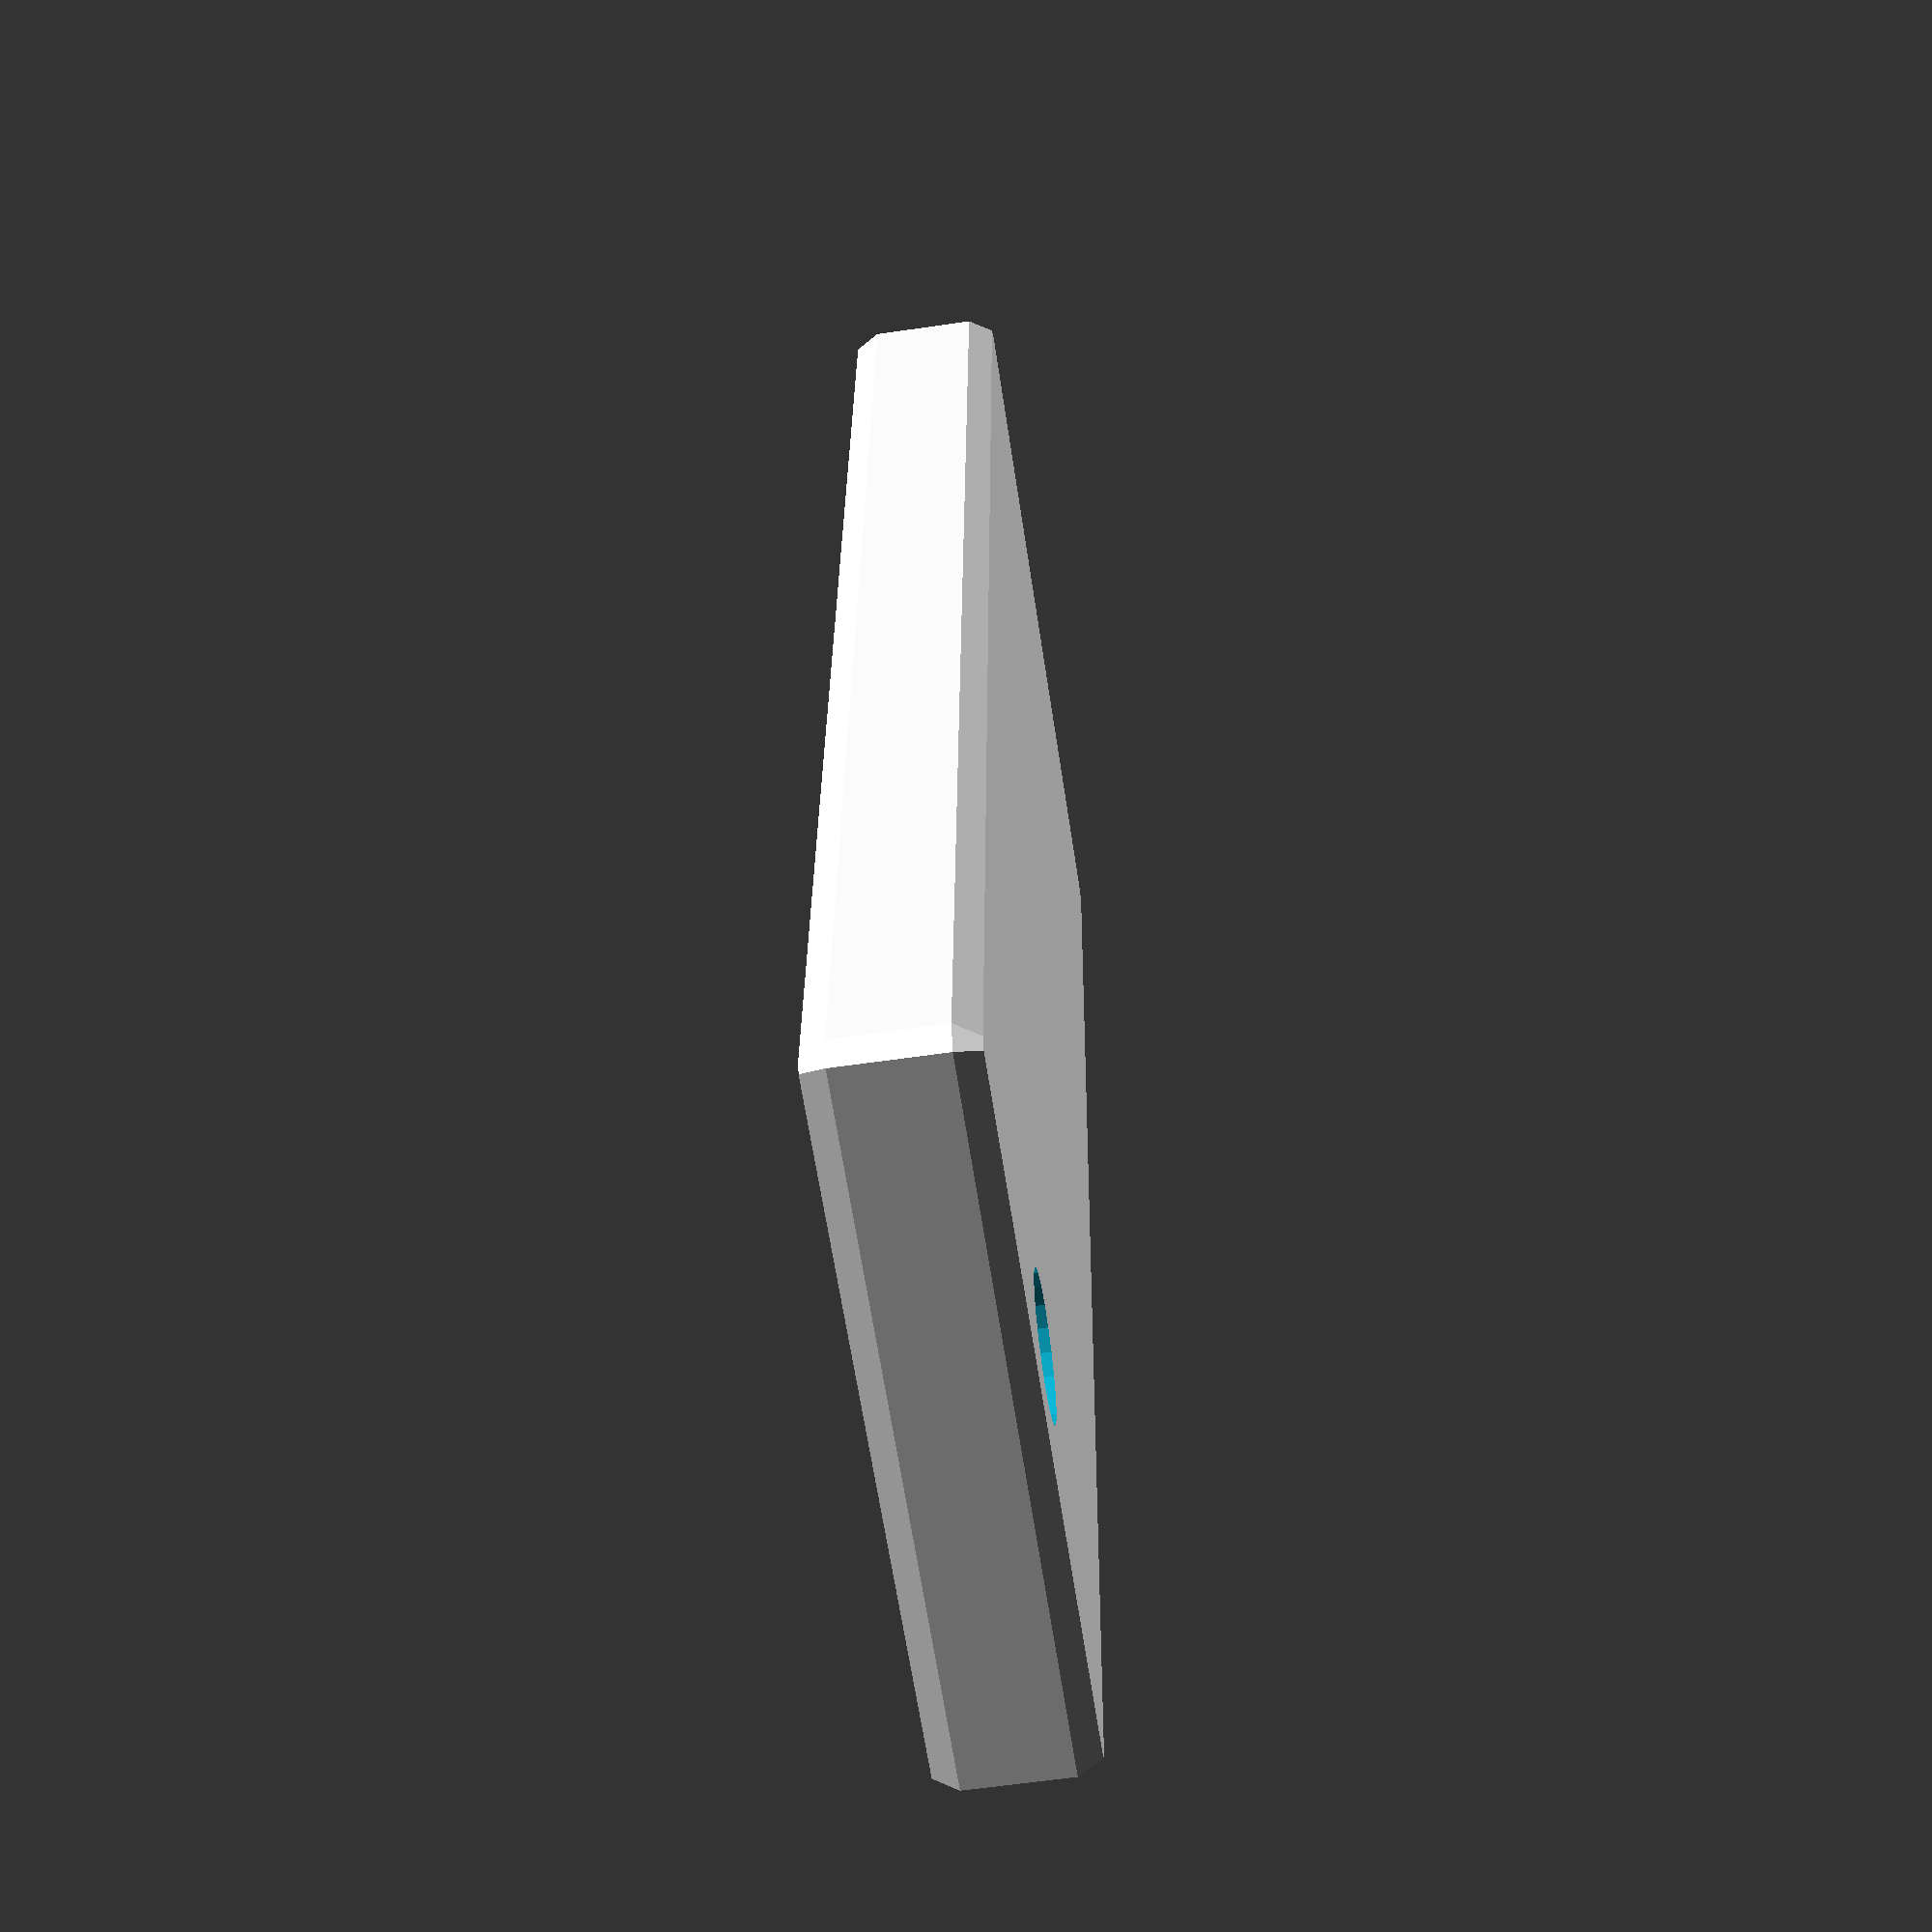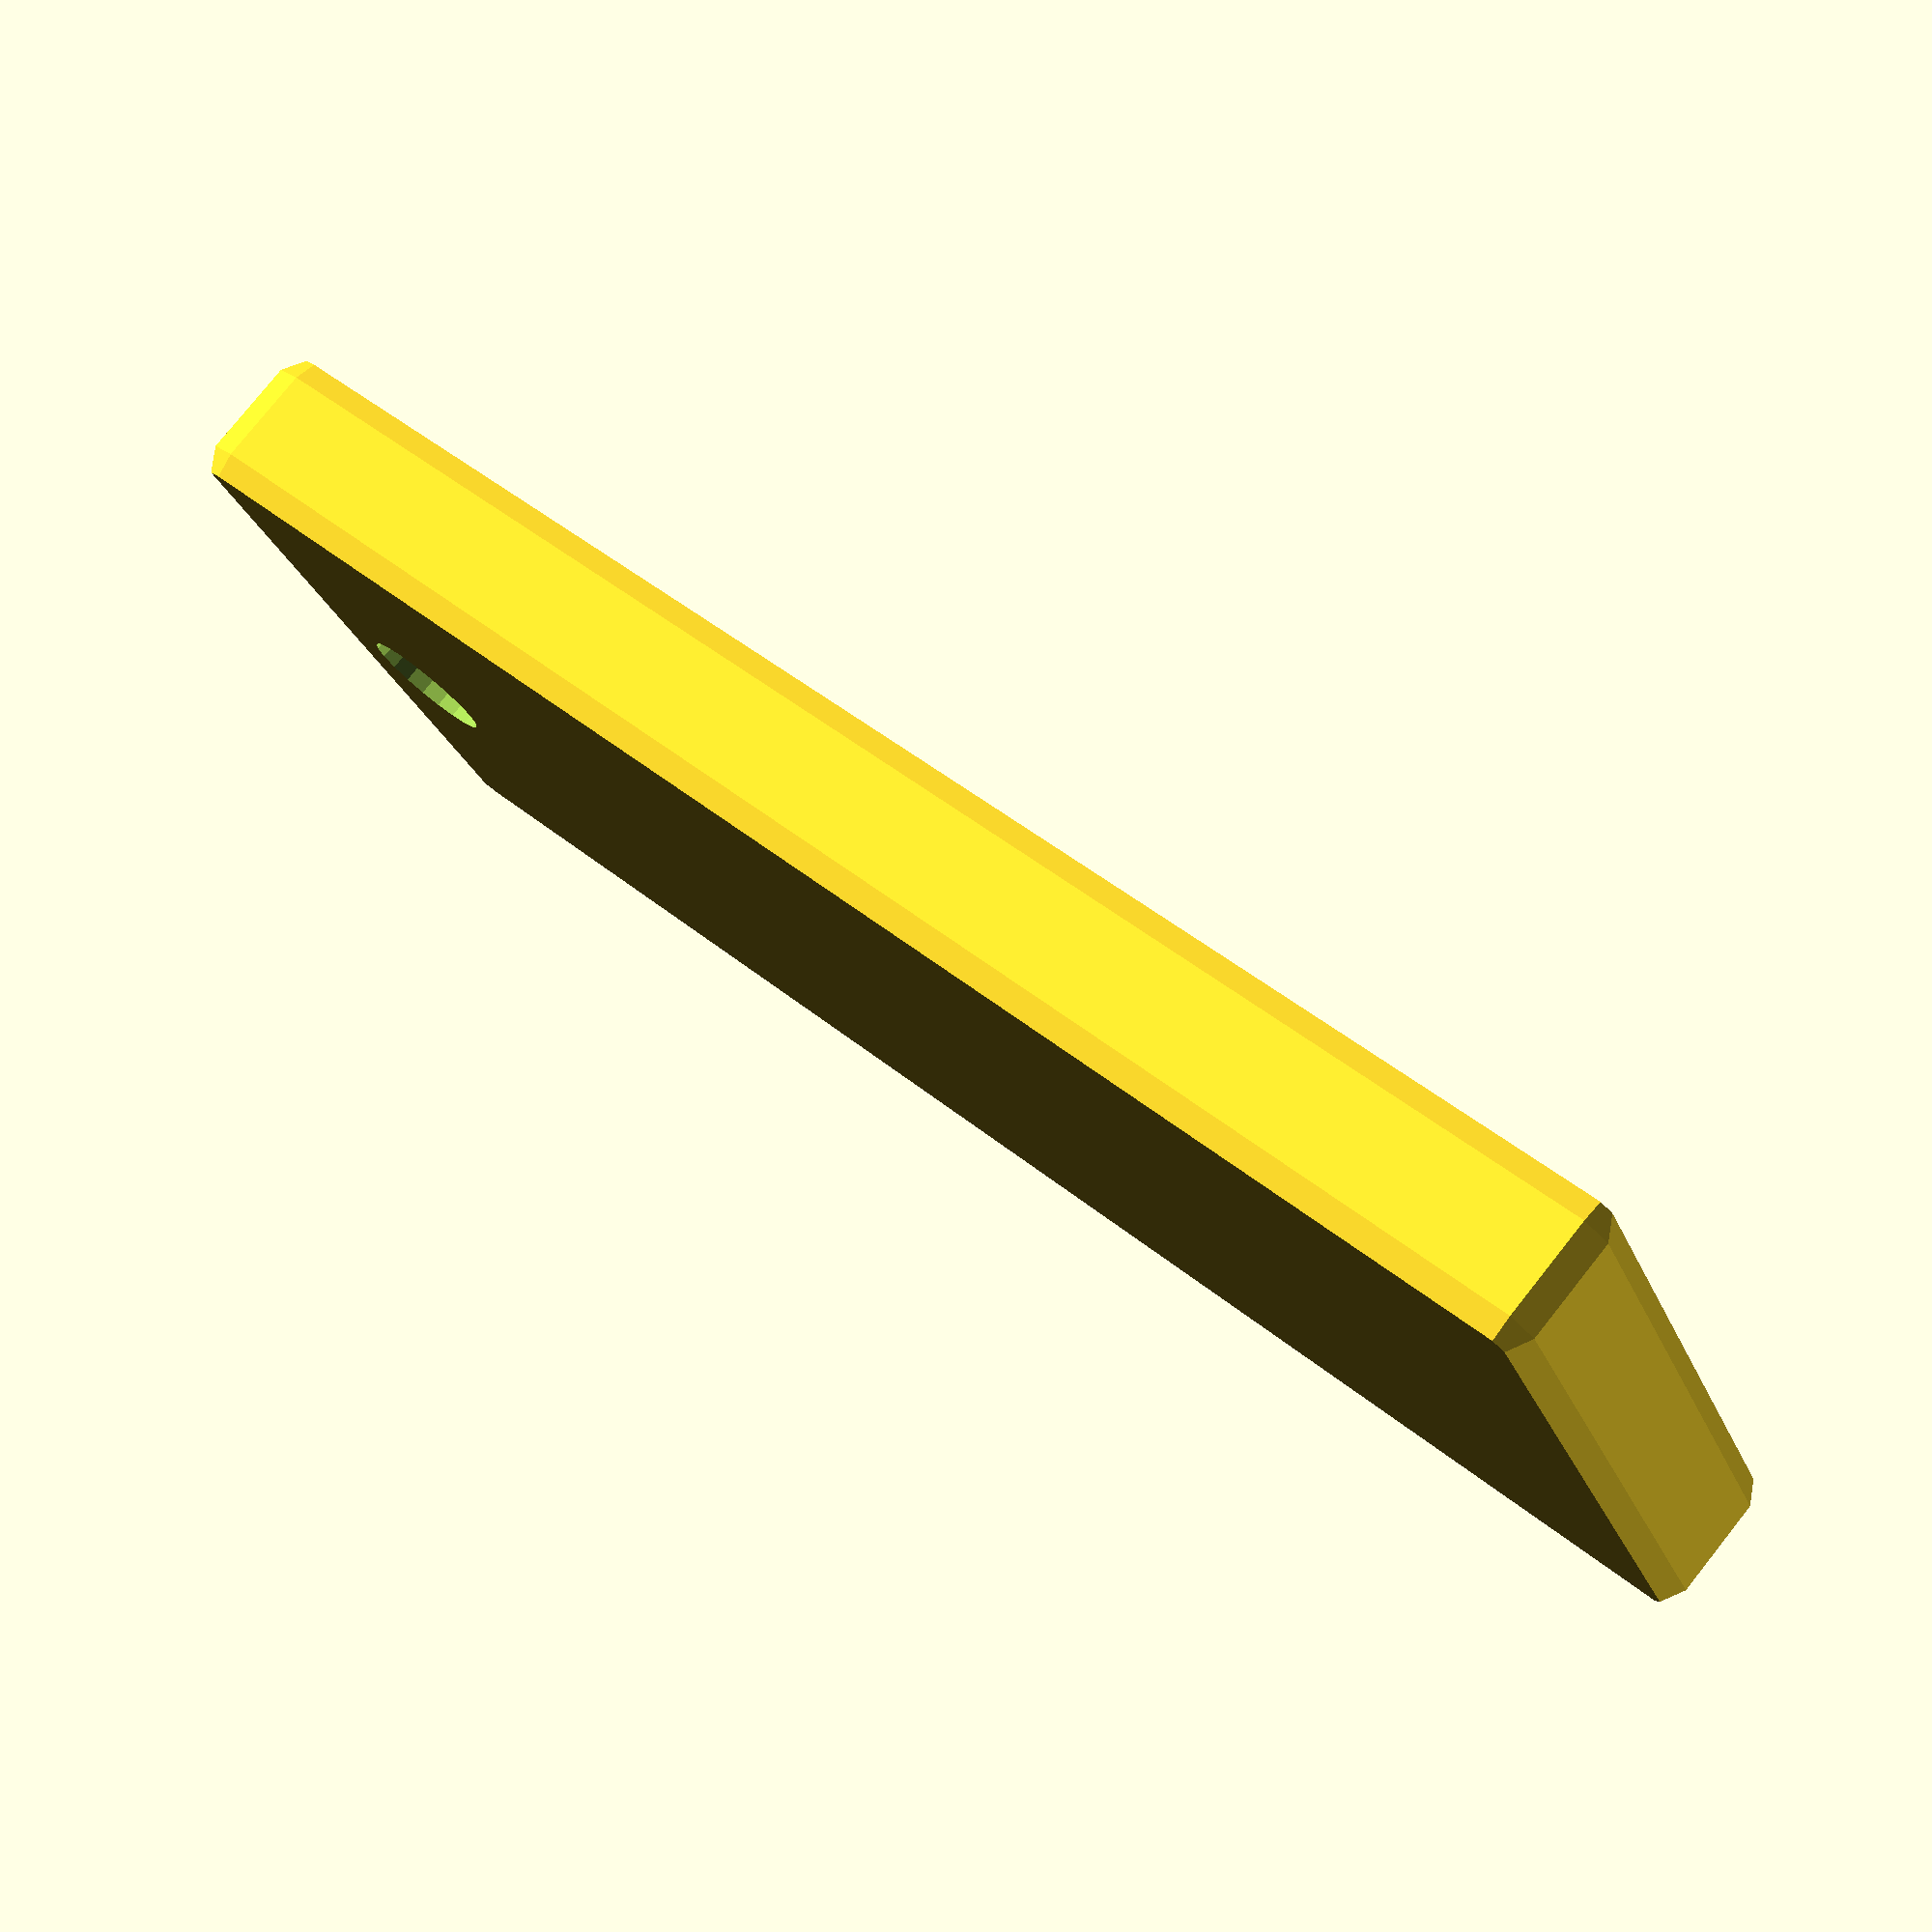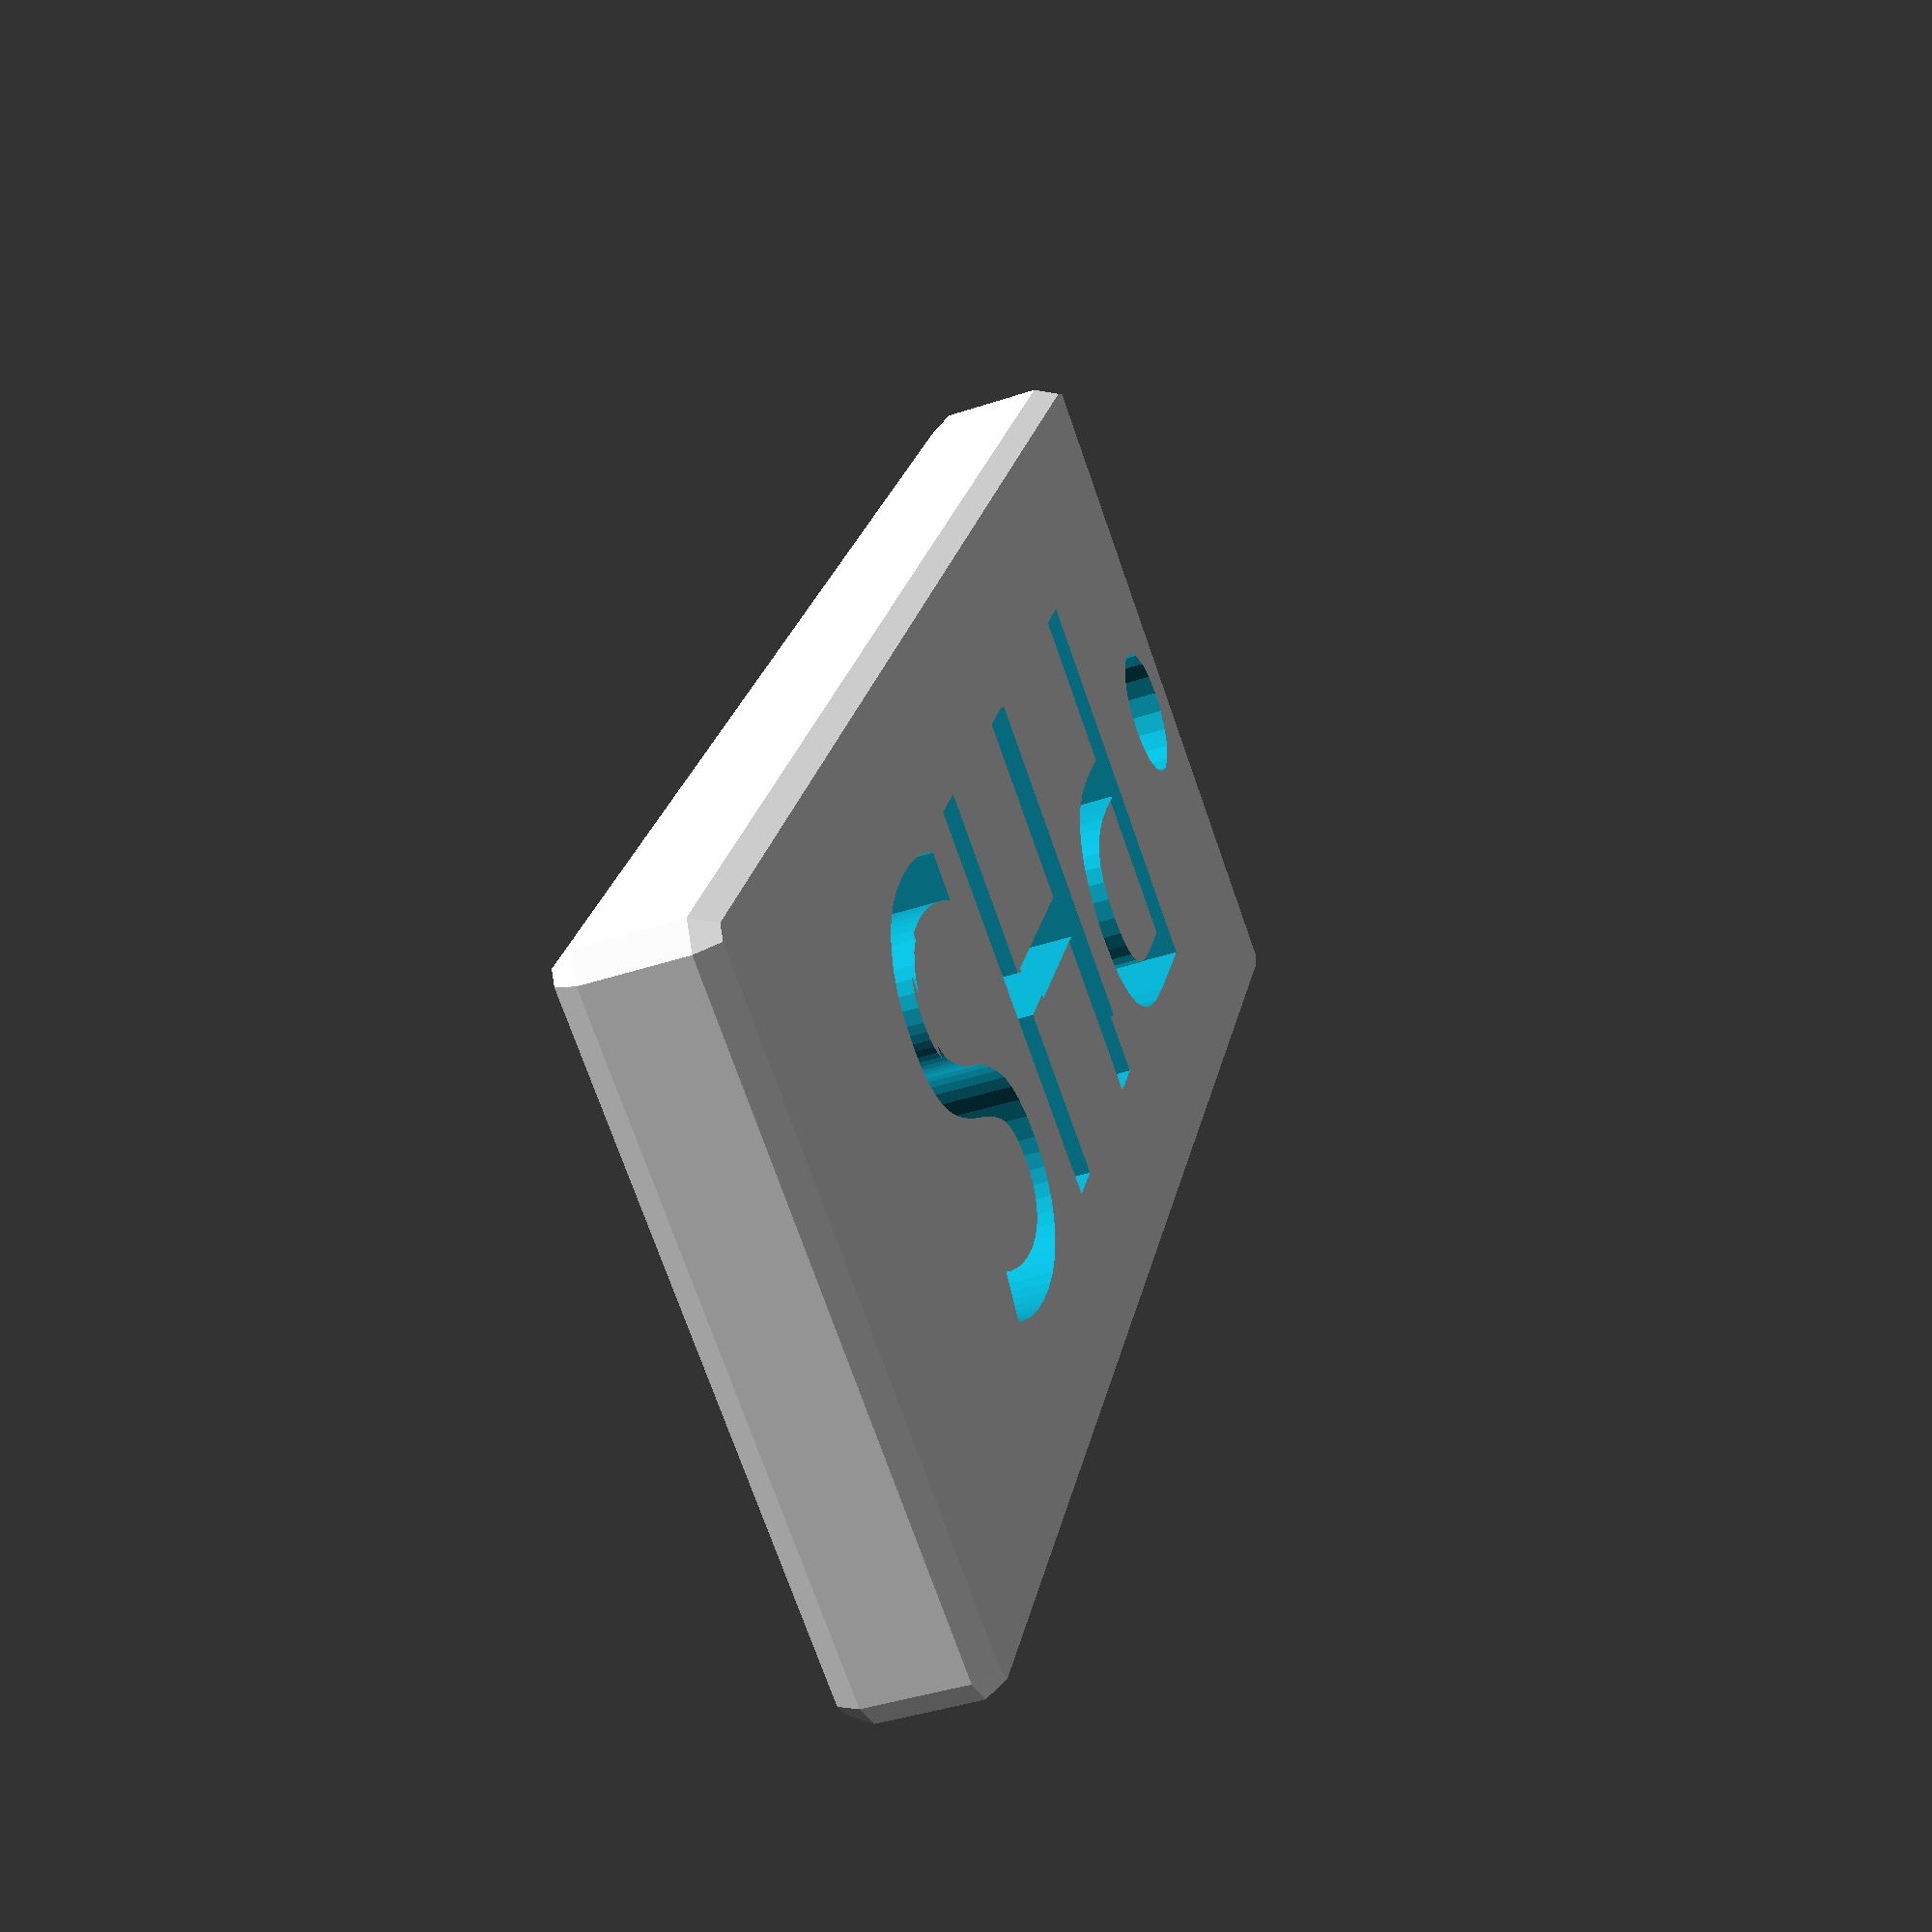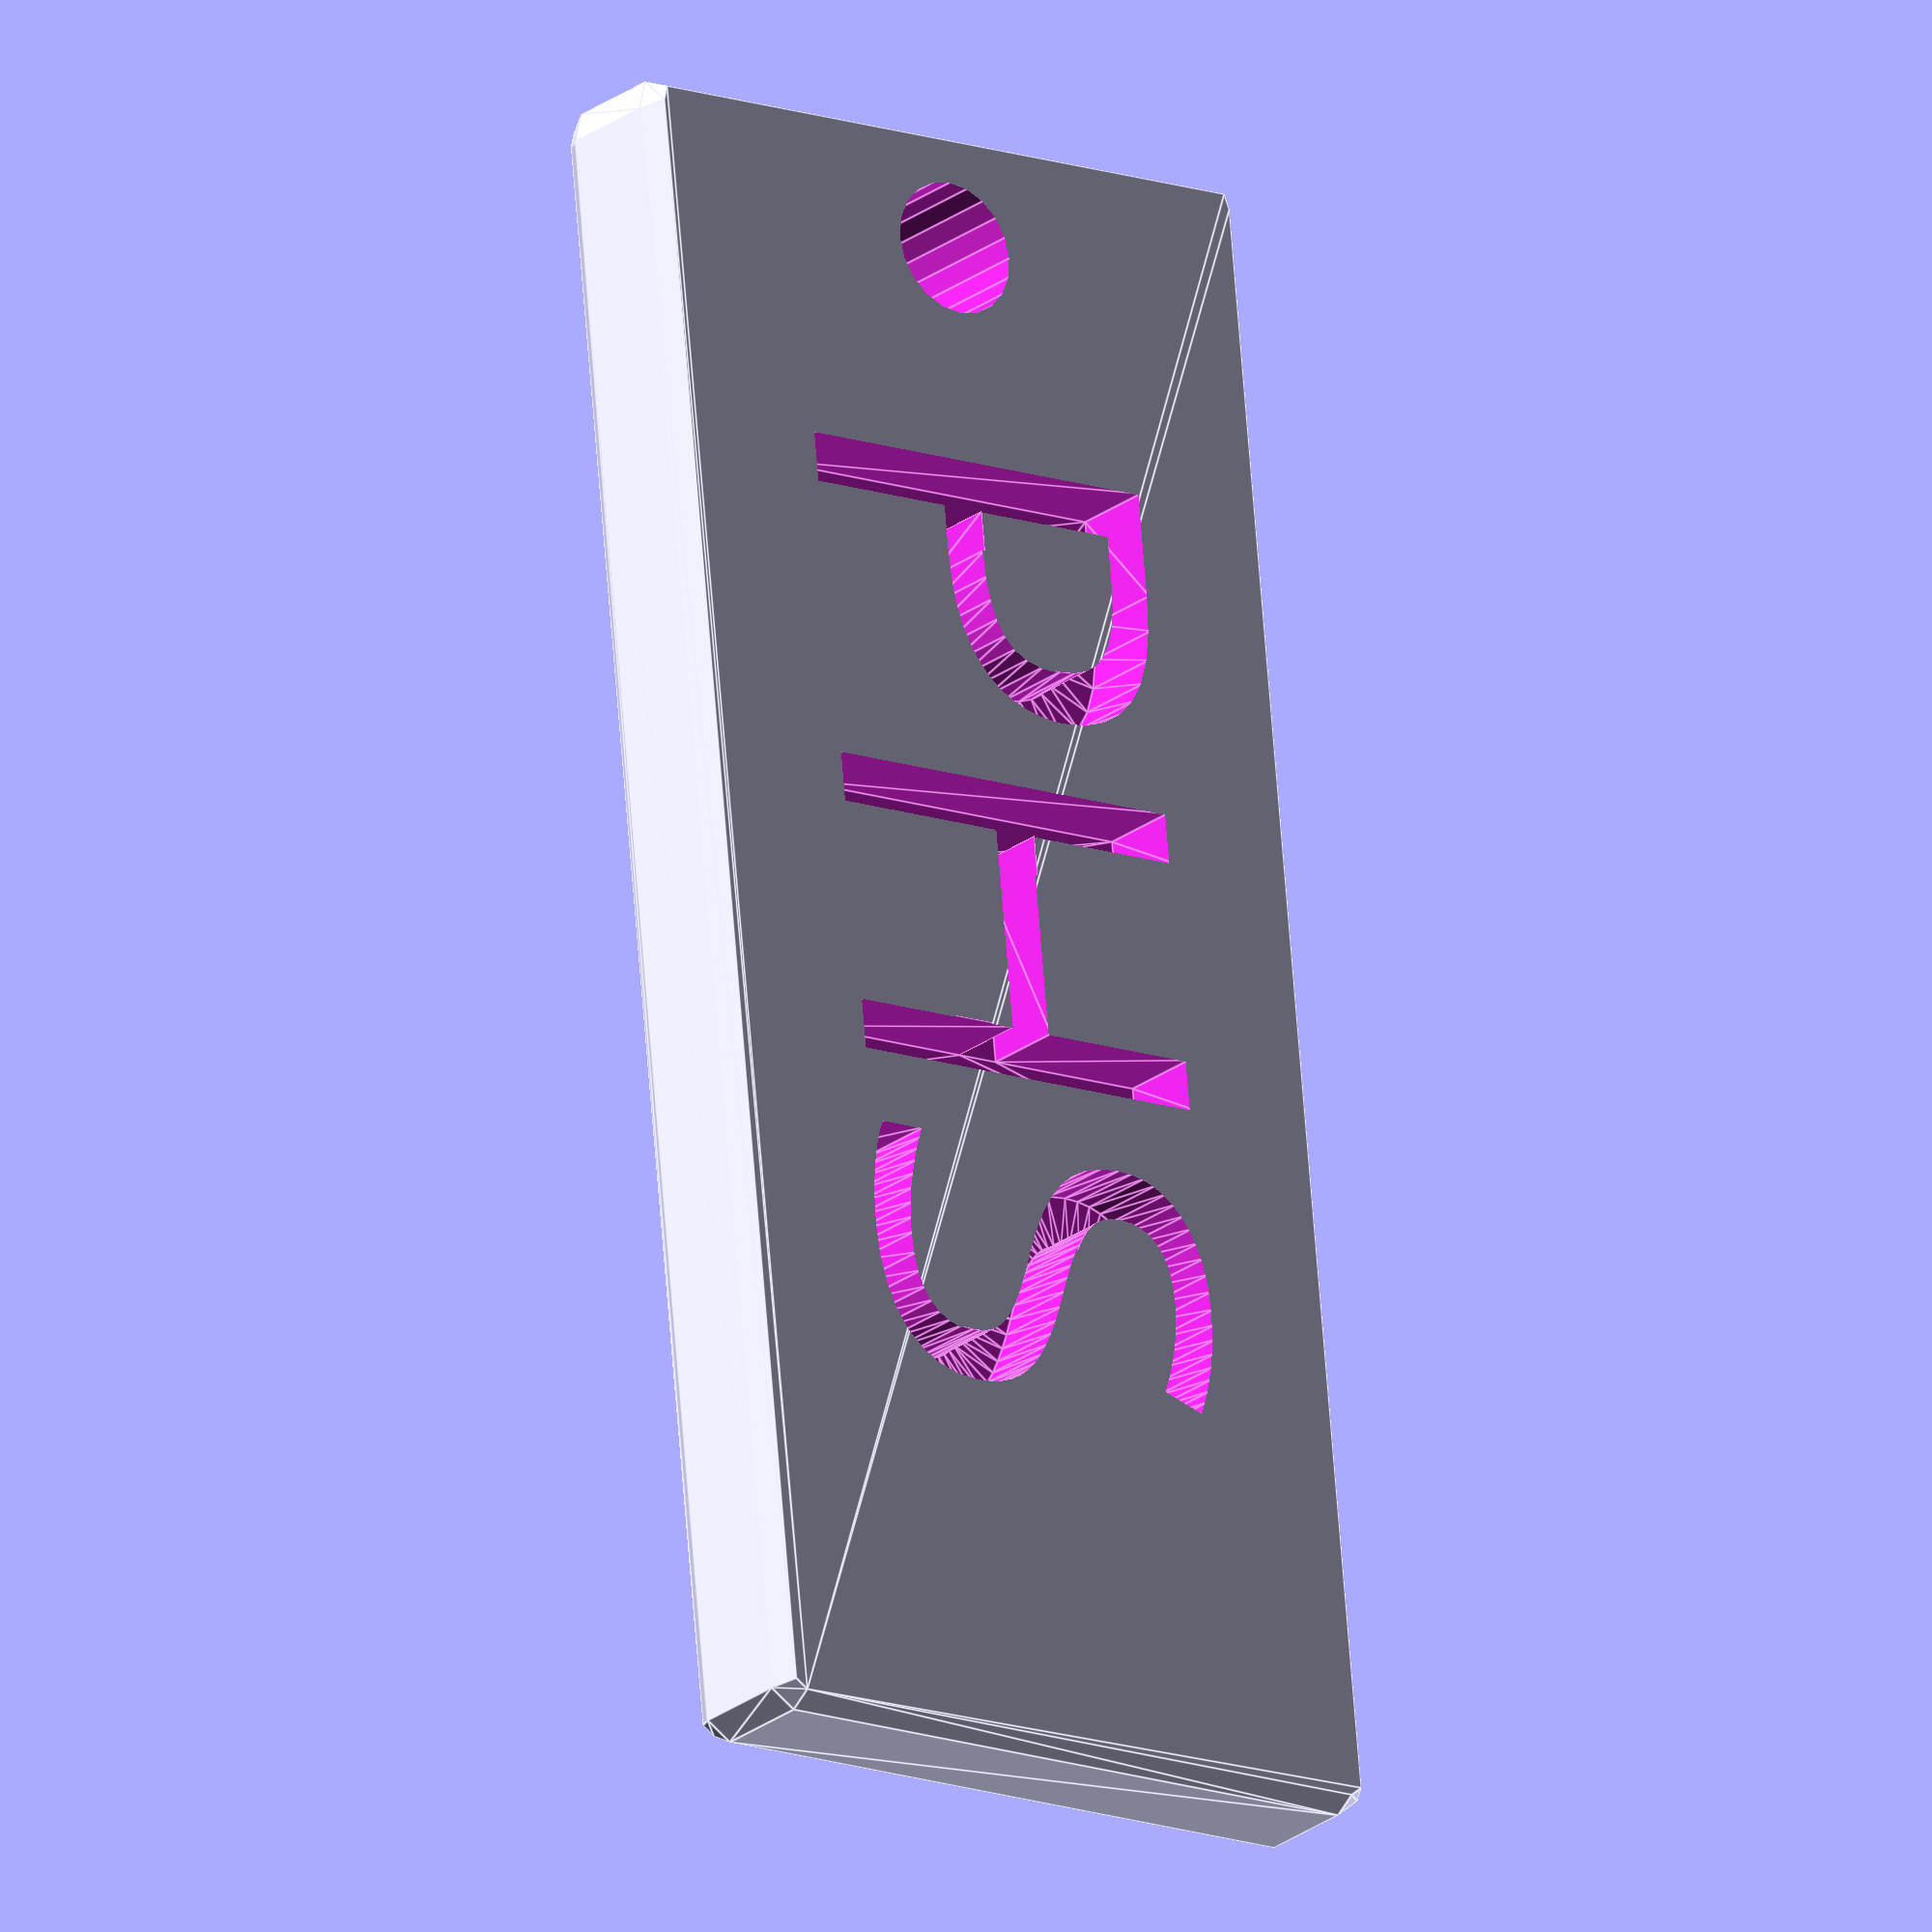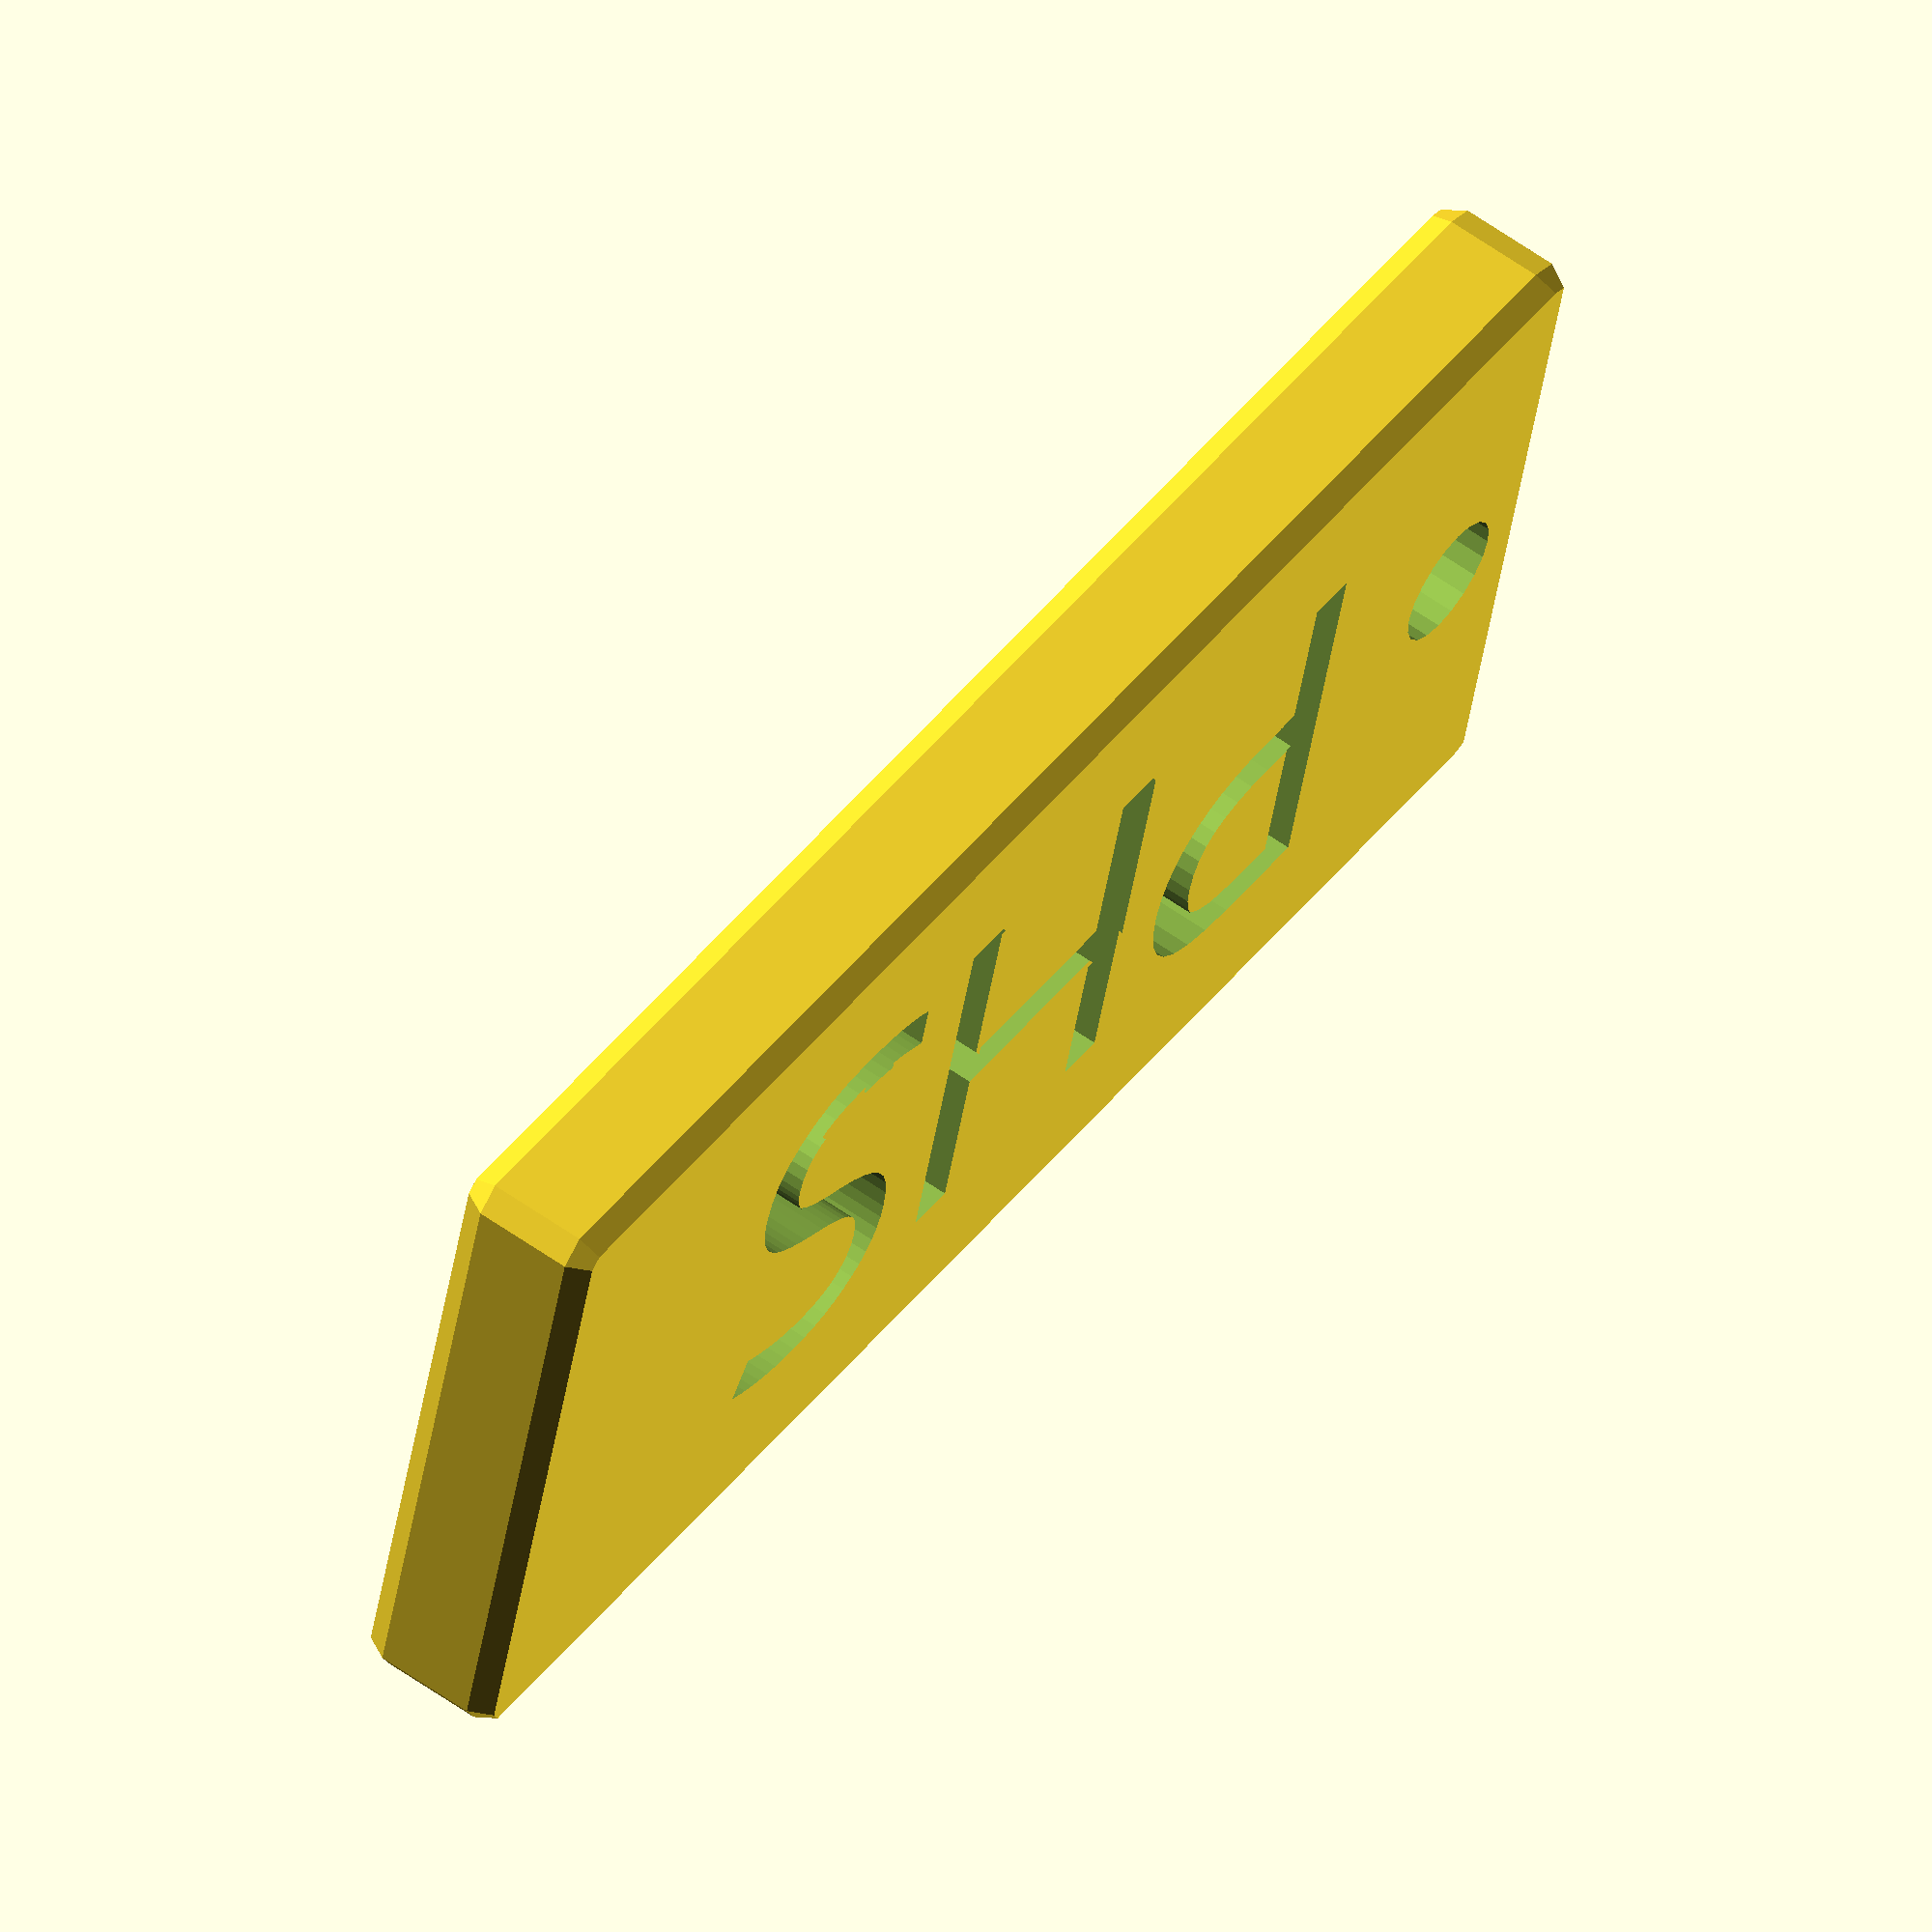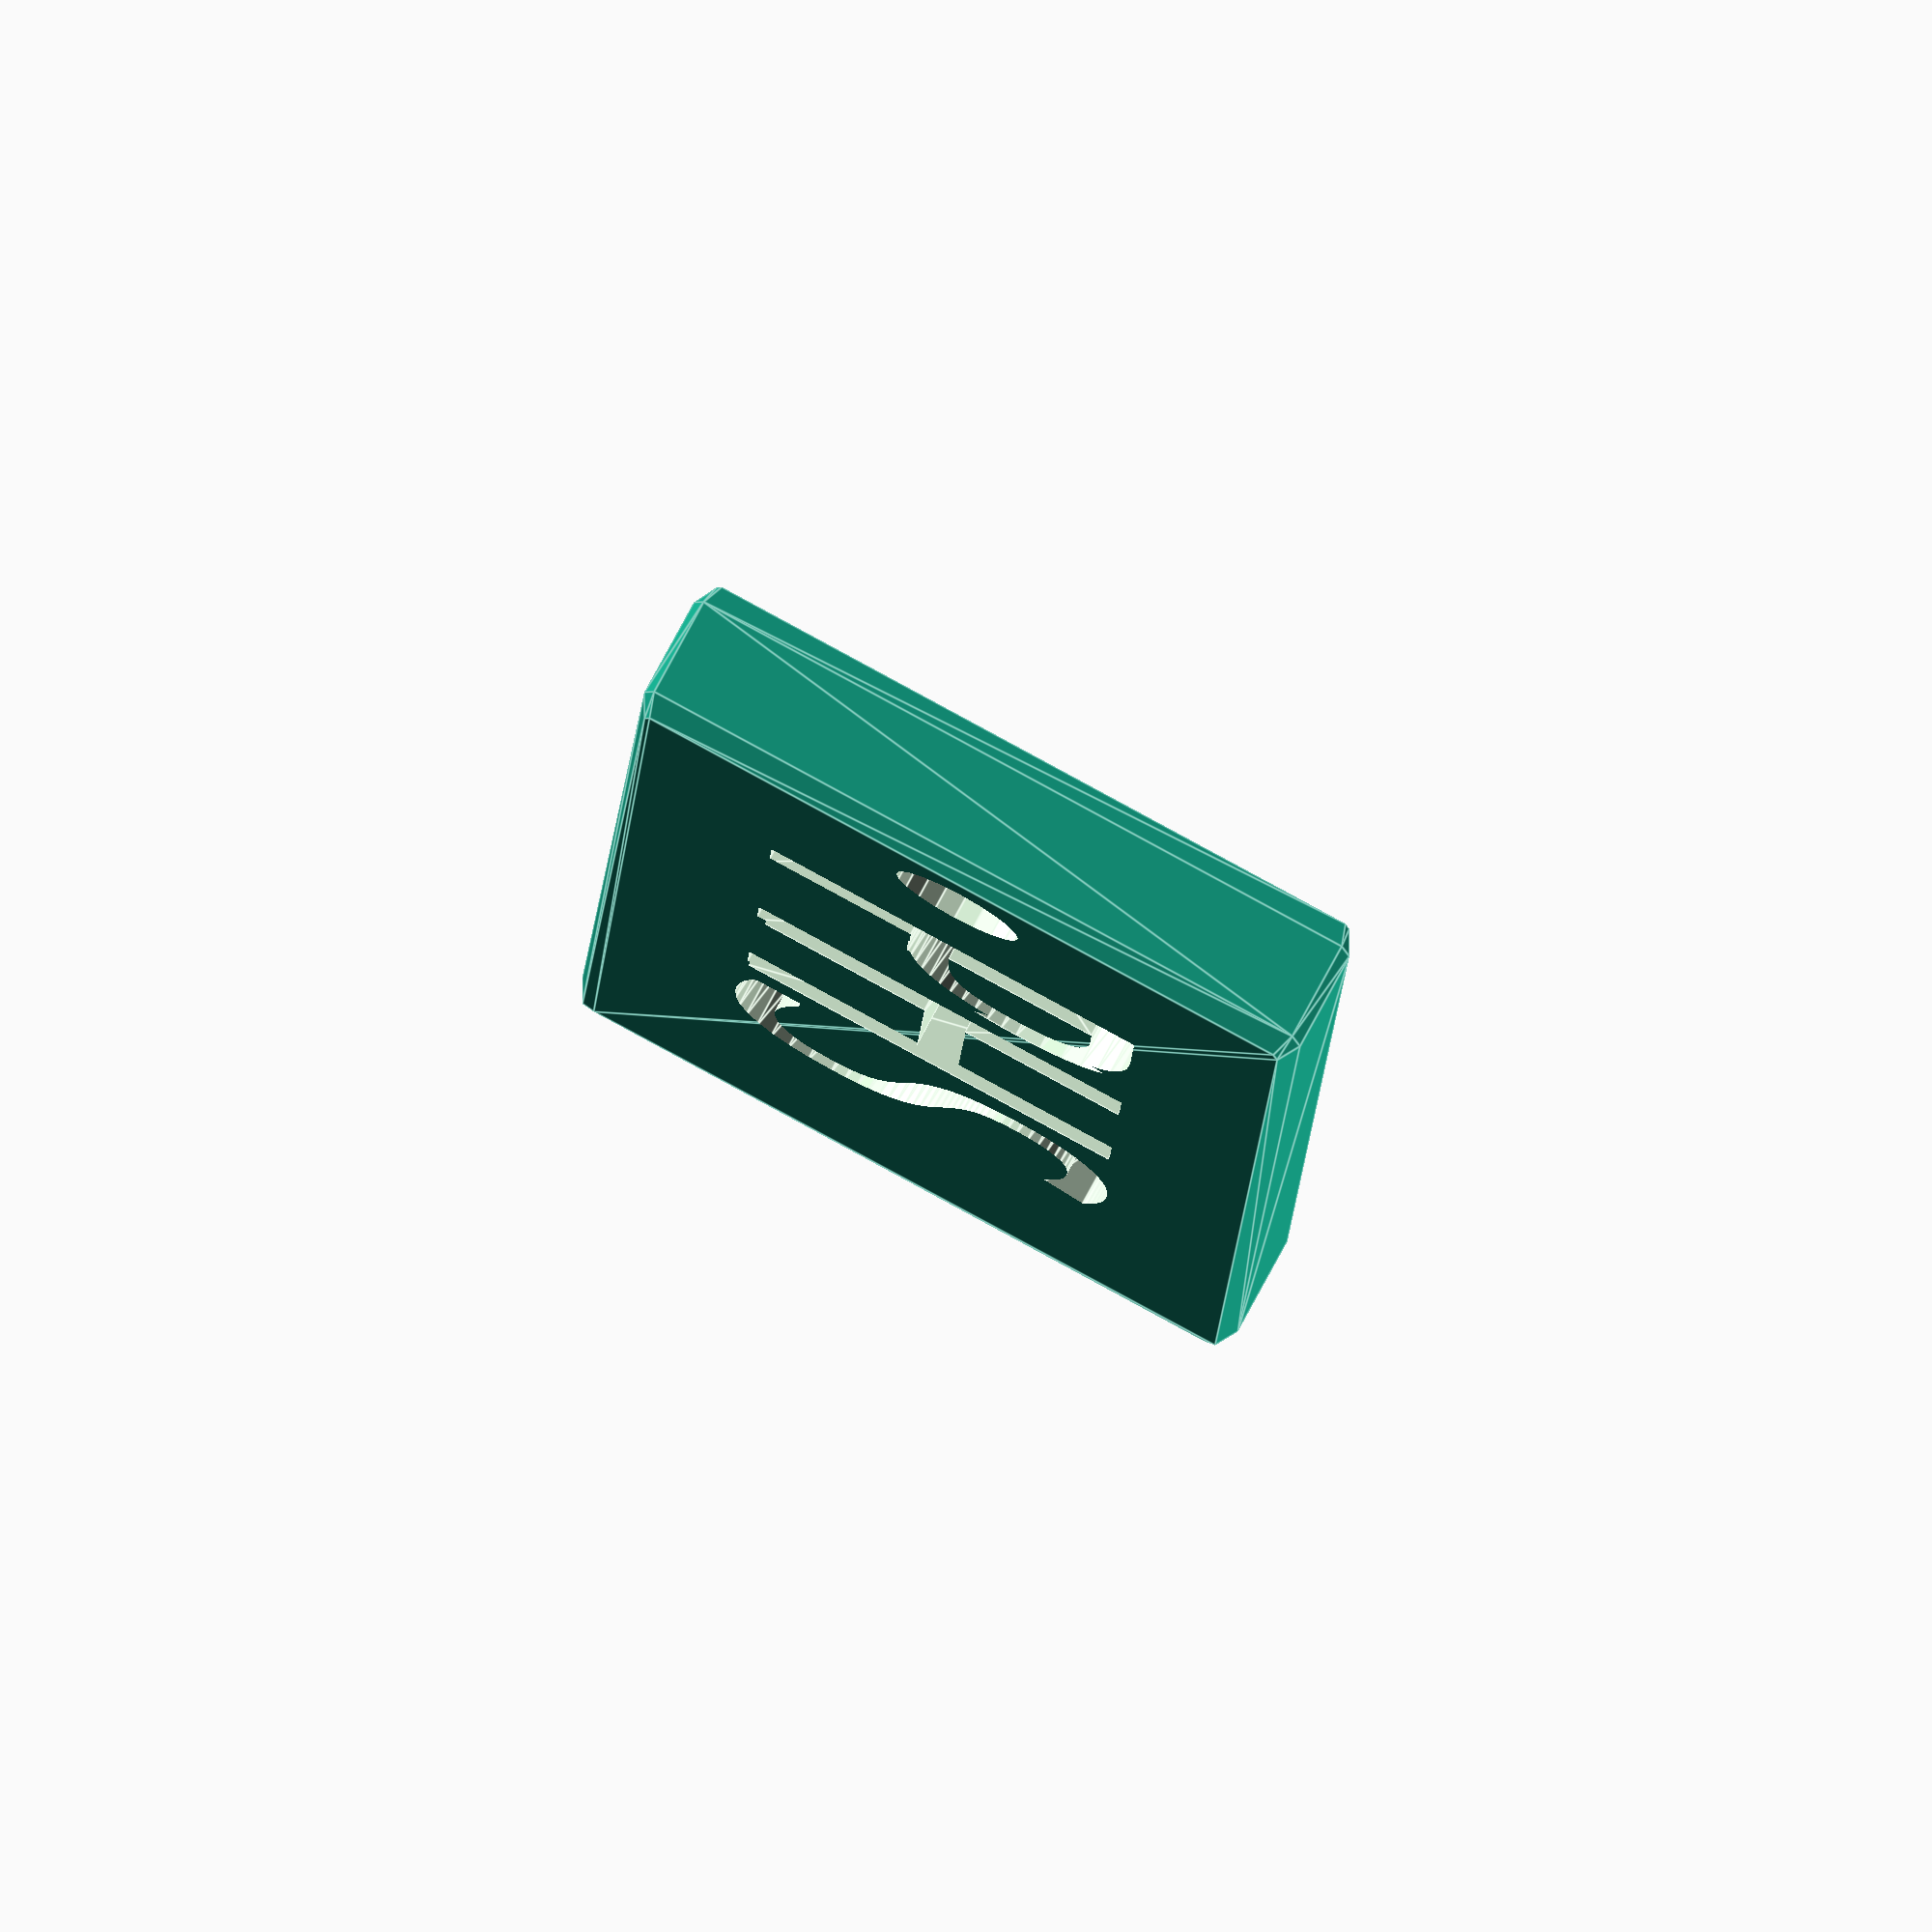
<openscad>
/*
The MIT License (MIT)

Copyright (c) 2016 Lynn A. Roth

Permission is hereby granted, free of charge, to any person obtaining a copy of
this software and associated documentation files (the "Software"), to deal in
the Software without restriction, including without limitation the rights to
use, copy, modify, merge, publish, distribute, sublicense, and/or sell copies of
the Software, and to permit persons to whom the Software is furnished to do so,
subject to the following conditions:

The above copyright notice and this permission notice shall be included in all
copies or substantial portions of the Software.

THE SOFTWARE IS PROVIDED "AS IS", WITHOUT WARRANTY OF ANY KIND, EXPRESS OR
IMPLIED, INCLUDING BUT NOT LIMITED TO THE WARRANTIES OF MERCHANTABILITY, FITNESS
FOR A PARTICULAR PURPOSE AND NONINFRINGEMENT. IN NO EVENT SHALL THE AUTHORS OR
COPYRIGHT HOLDERS BE LIABLE FOR ANY CLAIM, DAMAGES OR OTHER LIABILITY, WHETHER
IN AN ACTION OF CONTRACT, TORT OR OTHERWISE, ARISING FROM, OUT OF OR IN
CONNECTION WITH THE SOFTWARE OR THE USE OR OTHER DEALINGS IN THE SOFTWARE.
*/

//Set the words array to the words you want engraved.  One per side.
word="PHS";

//Set wordCount to the number of times the word should be printed.
letterCount=len(word);

//Depth of the word
namedepth = 2;

lw = 12.2;
margin = 6;
width= letterCount * lw + margin + margin;

//Height of main body of keyring
height=20;

//Thickness of keychain
depth = 3;

difference()
{
   body();
      
    translate([margin+2,height/2,depth - namedepth + .2])
        linear_extrude(height=namedepth+.6)
            text(text=word, size=12, font="Arial Black", halign="left", valign="center");
    
    translate([3,height/2,-.8])
        cylinder(r=2, h=depth + 2, $fn=20);
    
}

module body()
{
     minkowski()
		{
			cube([width, height, depth]);
			sphere(.8);
		};
}
                        
</openscad>
<views>
elev=239.4 azim=86.5 roll=81.4 proj=p view=solid
elev=100.9 azim=23.5 roll=321.5 proj=p view=solid
elev=221.2 azim=298.9 roll=248.0 proj=p view=solid
elev=203.5 azim=264.3 roll=217.9 proj=o view=edges
elev=298.9 azim=194.0 roll=305.8 proj=o view=wireframe
elev=100.9 azim=272.4 roll=151.6 proj=o view=edges
</views>
